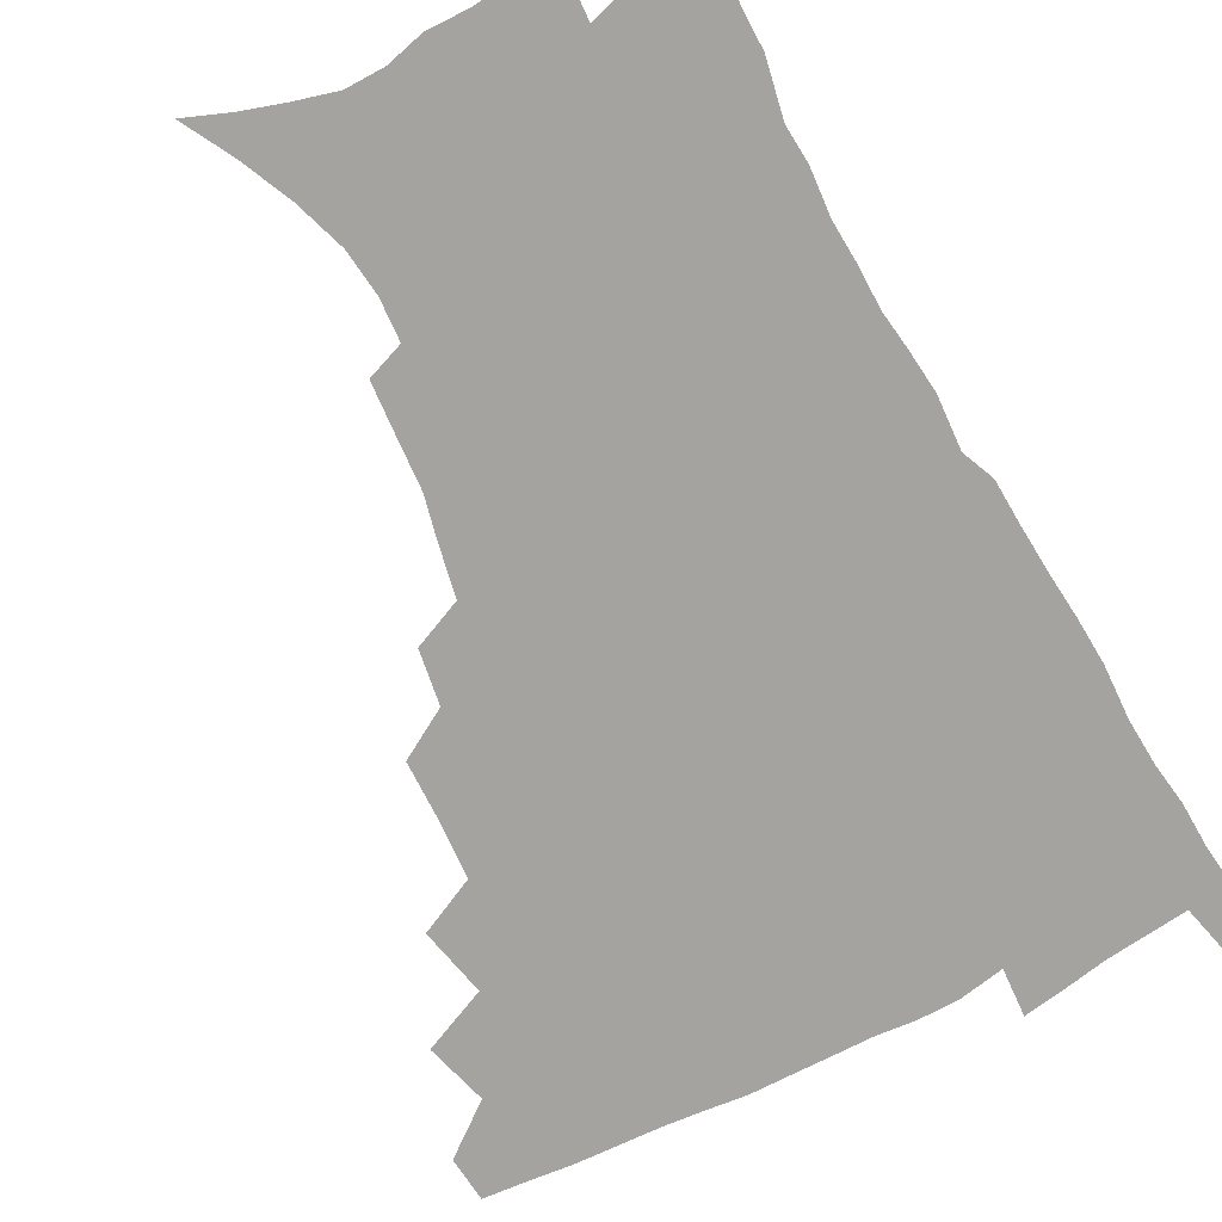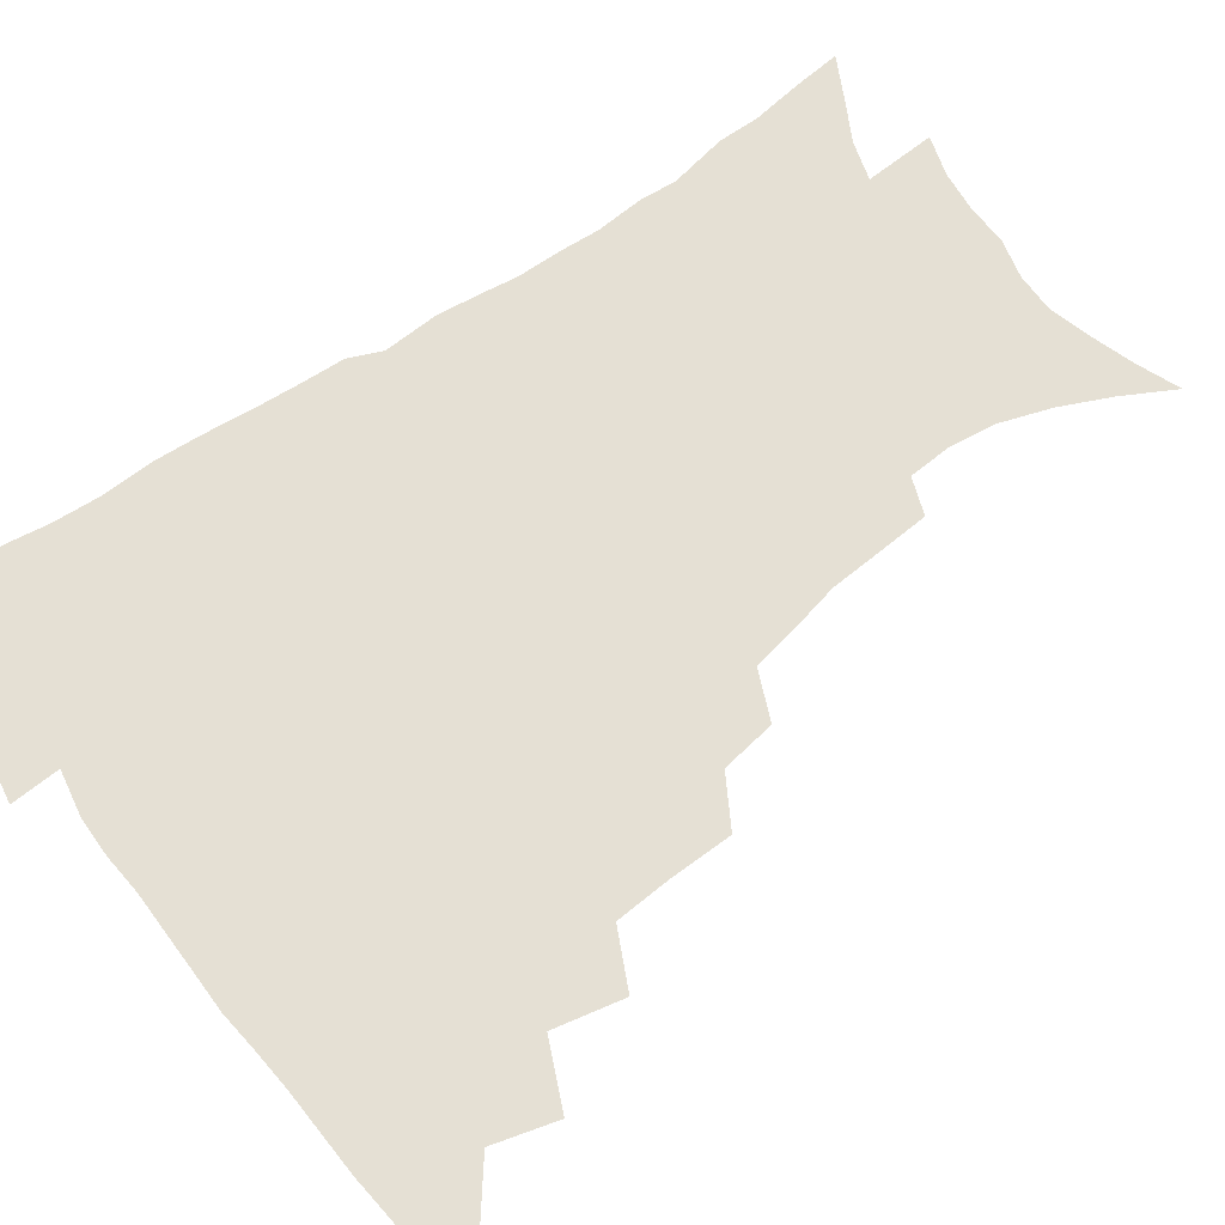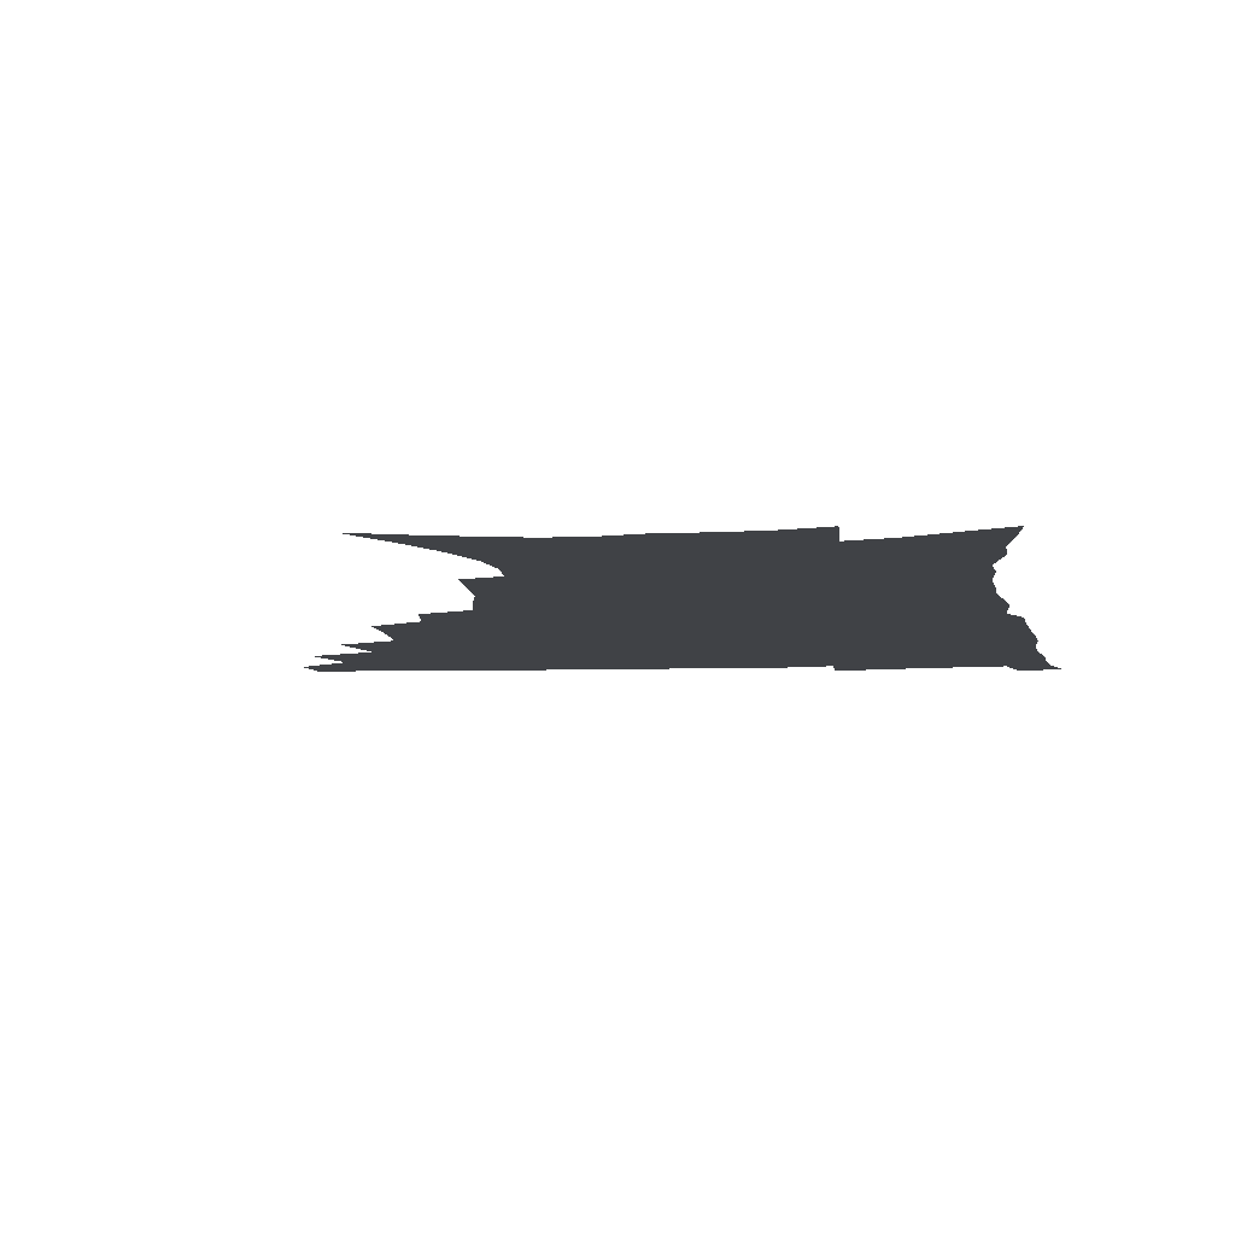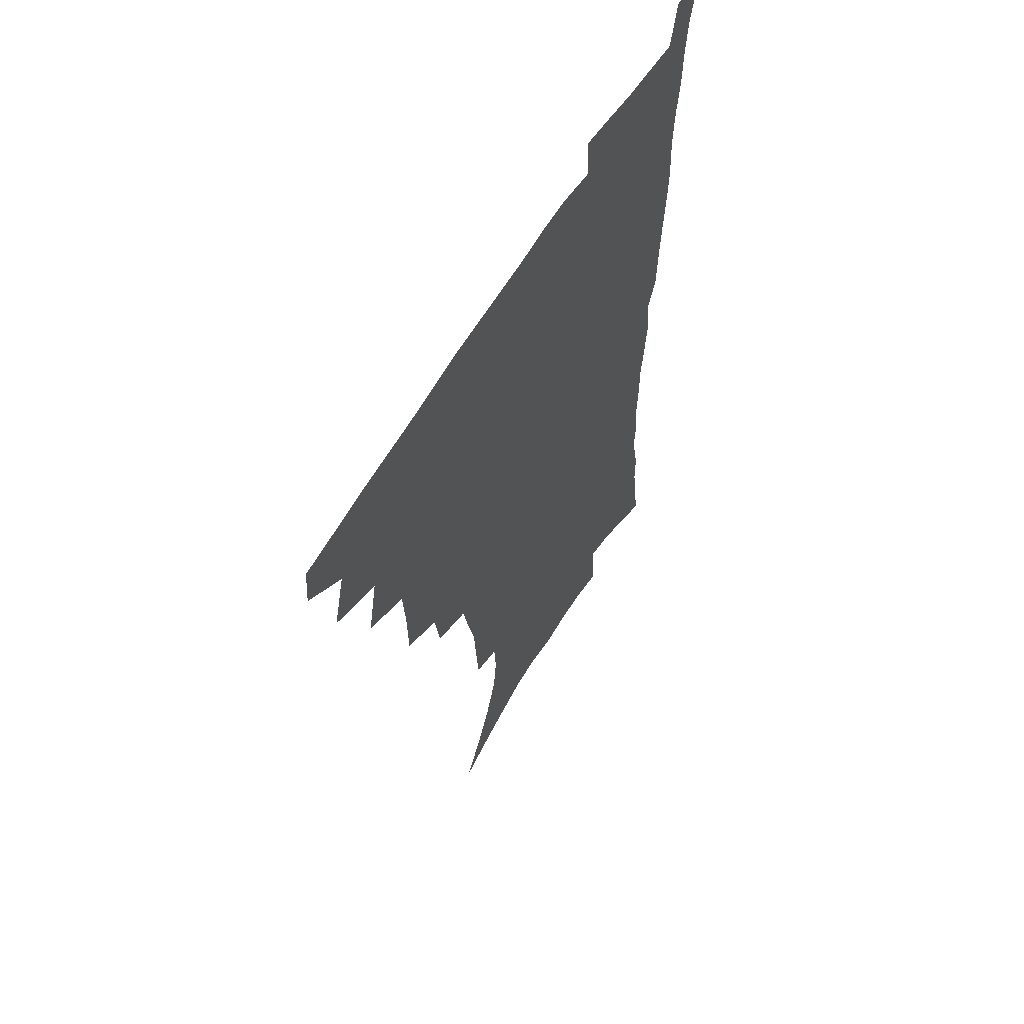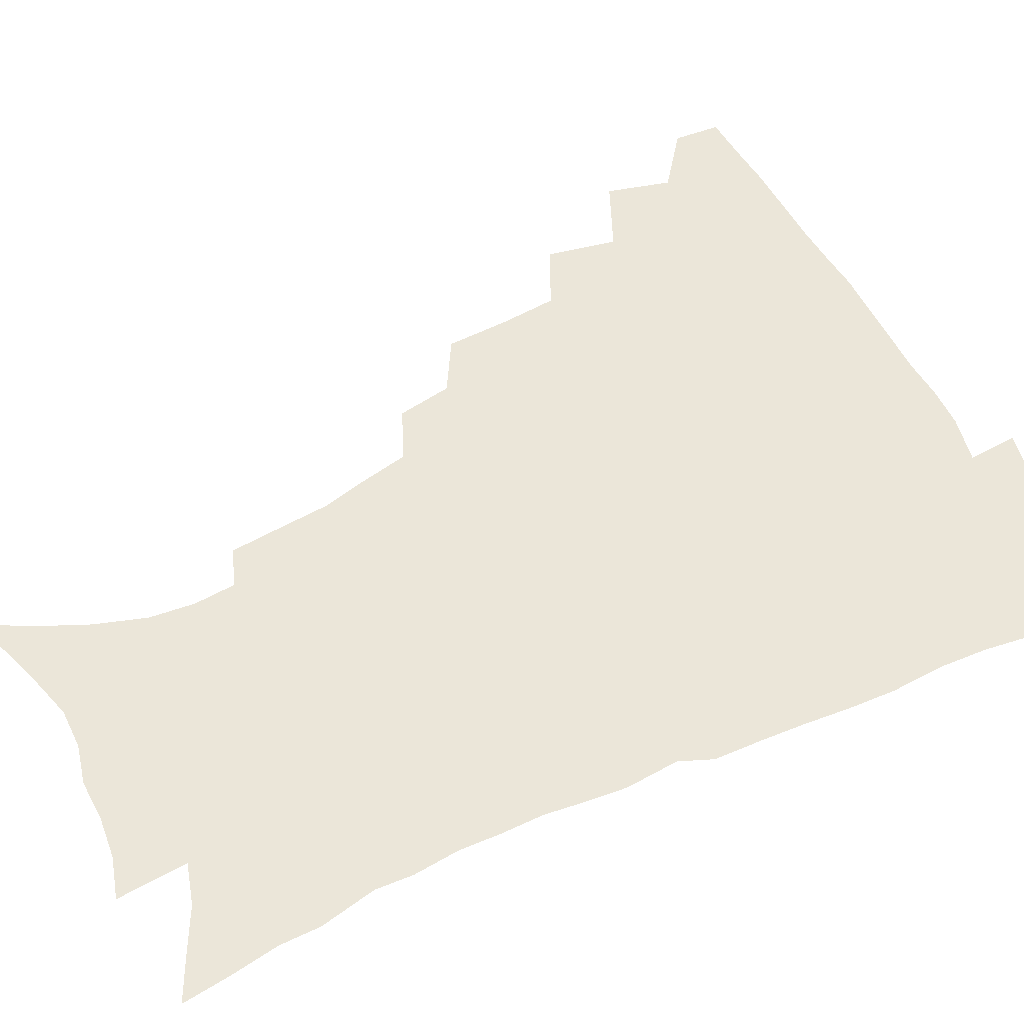
<metadata>
{"format":"obj","ext":"obj","renderer":"f3d","projection":"perspective","resolution":1024,"background":"white","views":[{"elev":-72.8,"azim":28.2,"up":"+Z"},{"elev":65.2,"azim":-125.4,"up":"+Z"},{"elev":-6.4,"azim":8.3,"up":"+Z"},{"elev":60.1,"azim":-59.4,"up":"+Y"},{"elev":56.6,"azim":63.9,"up":"+Z"}]}
</metadata>
<code>
v 465.3 475.6 0
v 466.7 491.7 0
v 477.7 439.1 0
v 483.7 461.4 0
v 484 477.4 0
v 482.3 493.1 0
v 495.5 404.5 0
v 500.6 429 0
v 499.8 446.2 0
v 501.1 463.7 0
v 499.3 478.9 0
v 497.5 494.8 0
v 517.6 353 0
v 517 375.3 0
v 515.6 395 0
v 518.9 418.1 0
v 517 433 0
v 517 449.8 0
v 516.1 465 0
v 514.7 480 0
v 513 495.6 0
v 538.2 323.5 0
v 535.1 342.8 0
v 534.5 365.5 0
v 534.2 386.6 0
v 534.6 405.9 0
v 533.5 420.6 0
v 533.2 436.6 0
v 532.3 451.6 0
v 531.2 466.3 0
v 529.6 481.3 0
v 528.2 496.3 0
v 565.7 245.9 0
v 564.3 263.5 0
v 562.8 282.7 0
v 559.2 297.9 0
v 555.6 316.1 0
v 553.1 336.8 0
v 551 355 0
v 549.1 371.7 0
v 547.8 387.8 0
v 548.3 406.7 0
v 548.9 424.1 0
v 548.6 439.1 0
v 547.3 453.3 0
v 545.8 467.7 0
v 544.3 482.5 0
v 542.8 497.7 0
v 554.5 155.2 0
v 564.1 173.1 0
v 572.1 191 0
v 578.2 209.6 0
v 580 225.9 0
v 578.9 241.1 0
v 577.9 260.4 0
v 576 276.8 0
v 573.6 292.7 0
v 571 309.5 0
v 568.4 326.4 0
v 566.8 345.1 0
v 565 361.5 0
v 564.7 379.6 0
v 564.2 395.9 0
v 563.8 411.7 0
v 563.5 426.6 0
v 562.8 440.5 0
v 562.5 454.5 0
v 560.9 468.5 0
v 559 483.6 0
v 557.2 499.3 0
v 570.3 161.5 0
v 579.8 180.7 0
v 587.2 201.3 0
v 589.9 218 0
v 590.9 235.8 0
v 589.5 250.3 0
v 588.7 269 0
v 587.3 286.6 0
v 585.3 302.4 0
v 583.3 318.4 0
v 581.3 334.1 0
v 579.7 350.4 0
v 578.8 367.2 0
v 578.1 383 0
v 578 399.5 0
v 577.7 414.4 0
v 577.1 428 0
v 577 441.9 0
v 576.6 455.4 0
v 575.3 469.2 0
v 573.7 484 0
v 571.9 499.5 0
v 585 166.3 0
v 593.1 185.5 0
v 599.5 207.7 0
v 601.4 225.7 0
v 601.3 242 0
v 600.5 258.3 0
v 599.3 274 0
v 597.9 290.7 0
v 596.5 308 0
v 594.8 322.3 0
v 593.6 339.1 0
v 592.3 354 0
v 591.7 370.5 0
v 591.2 385.3 0
v 591 401 0
v 590.9 415.7 0
v 590.9 429.9 0
v 590.5 442.8 0
v 590 456.1 0
v 589.4 469.7 0
v 588.3 483.9 0
v 586.5 499.8 0
v 600.1 170.6 0
v 607.7 192.9 0
v 611 212.5 0
v 611.7 228.7 0
v 611.4 244.6 0
v 610.7 260.1 0
v 610.1 279.5 0
v 608.9 294.6 0
v 607.5 309.7 0
v 606.6 327 0
v 605.5 340.7 0
v 604.5 355.4 0
v 604.1 371.6 0
v 604 387.5 0
v 603.9 402.4 0
v 604.1 417 0
v 603.9 429.7 0
v 603.8 443.2 0
v 603.8 456.7 0
v 603.3 470 0
v 602.7 483.7 0
v 600.8 500 0
v 614 170.5 0
v 619.7 194.4 0
v 621.7 214 0
v 622.4 232.5 0
v 621.9 246.6 0
v 621.5 265.2 0
v 620.7 280.7 0
v 619.7 296.6 0
v 618.8 312.8 0
v 618 327.8 0
v 617.4 343.1 0
v 616.9 358.3 0
v 616.7 374.3 0
v 616.5 388.3 0
v 616.4 401.4 0
v 617 417.9 0
v 617.1 430.5 0
v 617.5 444 0
v 617.4 457.1 0
v 616.8 470.7 0
v 616.6 484.3 0
v 614.8 501.3 0
v 627.9 167.1 0
v 631.6 194.3 0
v 632.8 215.9 0
v 633 233.7 0
v 632.7 249.7 0
v 632.2 264.1 0
v 631.5 280.2 0
v 630.7 296 0
v 629.9 312.8 0
v 629.4 329.5 0
v 629.1 343.6 0
v 628.8 359.2 0
v 628.8 373.9 0
v 628.9 388.9 0
v 629.1 403 0
v 629.4 417.2 0
v 630 429.8 0
v 630.7 444.7 0
v 630.9 457.3 0
v 631.2 470.5 0
v 630.7 484.8 0
v 629.1 501.3 0
v 642.7 167.6 0
v 643.8 194.4 0
v 644.2 212.2 0
v 643.6 232.7 0
v 643.4 248.9 0
v 642.9 263.9 0
v 642.2 280.6 0
v 641.6 296.4 0
v 641.3 311.4 0
v 640.8 328.6 0
v 640.8 342.6 0
v 640.6 358.7 0
v 641 372.8 0
v 641.1 388.3 0
v 641.5 402.2 0
v 641.7 416.7 0
v 642.9 428.9 0
v 643.5 443.6 0
v 644.2 457 0
v 644.8 470.3 0
v 645.4 483.9 0
v 645.6 498.4 0
v 644.5 515.8 0
v 657.2 166.1 0
v 656.4 191.8 0
v 655.5 211.8 0
v 655.9 226.3 0
v 654.2 247.7 0
v 653.5 264.3 0
v 652.9 280.4 0
v 652.4 296.7 0
v 652.5 310 0
v 652.1 326.9 0
v 652.6 340.9 0
v 653.3 354.6 0
v 653.2 370.9 0
v 653.4 386.3 0
v 654 400.3 0
v 654.6 414.5 0
v 655.7 428.1 0
v 656.4 443.3 0
v 657.5 456.2 0
v 658.5 469.5 0
v 659.5 483.1 0
v 660 497.2 0
v 659.5 513.4 0
v 671.4 161.8 0
v 669.8 187 0
v 668 207.5 0
v 666.9 225.4 0
v 665.5 244.7 0
v 664.4 262.5 0
v 663.4 279.6 0
v 663.3 294.6 0
v 663.5 308.8 0
v 663.4 324.5 0
v 664.8 337.3 0
v 665.1 352.6 0
v 665.6 367.7 0
v 665.8 383.6 0
v 666.5 398.1 0
v 666.7 413.8 0
v 668.8 426.3 0
v 669.5 441.1 0
v 670.8 454.8 0
v 672 468.3 0
v 673.3 482.1 0
v 674.4 495.6 0
v 674.8 510.6 0
v 683.8 182.9 0
v 680.7 203.1 0
v 678.3 223.2 0
v 677.8 238.9 0
v 676.9 255.5 0
v 676.2 272 0
v 675.4 288.6 0
v 675.2 304.3 0
v 676.2 318.1 0
v 677.5 331.8 0
v 677.5 348.1 0
v 678.1 363.6 0
v 679.2 378.3 0
v 680.1 393.4 0
v 681.7 407.7 0
v 682.1 423.3 0
v 683.5 437.7 0
v 684.1 453.3 0
v 685.5 467.2 0
v 686.8 480.9 0
v 688.3 494.8 0
v 689.4 509.1 0
v 698.9 174.8 0
v 694.9 195.8 0
v 693.3 212.9 0
v 690.5 232.3 0
v 689.8 248.1 0
v 688.9 264.5 0
v 688.9 279.7 0
v 688.2 296.3 0
v 689.3 310.3 0
v 690.4 324.8 0
v 690.4 341.5 0
v 691 357.3 0
v 693.1 371.3 0
v 695 385.7 0
v 695.8 401.8 0
v 695.4 419.4 0
v 697.5 433.6 0
v 698.9 448.9 0
v 699.6 464.6 0
v 700.9 479.1 0
v 702.5 493.4 0
v 703.9 507.5 0
v 708.2 525.6 0
v 713.5 167.4 0
v 711.5 184.3 0
v 708.8 202.4 0
v 708.8 216.9 0
v 704.7 237.3 0
v 705.5 250.6 0
v 704 267.6 0
v 704.7 282 0
v 704.7 297.8 0
v 706.4 311.6 0
v 707.9 326.6 0
v 706.6 345.9 0
v 711.4 357.7 0
v 712 374.4 0
v 712.9 390.9 0
v 714.3 407.3 0
v 715.1 424 0
v 714.2 443.5 0
v 715 460.1 0
v 717.1 475.1 0
v 717.5 491.2 0
v 719 506 0
v 722.7 520.8 0
f 4 5 1
f 1 5 2
f 5 6 2
f 8 9 3
f 3 9 4
f 9 10 4
f 4 10 5
f 10 11 5
f 5 11 6
f 11 12 6
f 15 16 7
f 7 16 8
f 16 17 8
f 8 17 9
f 17 18 9
f 9 18 10
f 18 19 10
f 10 19 11
f 19 20 11
f 11 20 12
f 20 21 12
f 23 24 13
f 13 24 14
f 24 25 14
f 14 25 15
f 25 26 15
f 15 26 16
f 26 27 16
f 16 27 17
f 27 28 17
f 17 28 18
f 28 29 18
f 18 29 19
f 29 30 19
f 19 30 20
f 30 31 20
f 20 31 21
f 31 32 21
f 37 38 22
f 22 38 23
f 38 39 23
f 23 39 24
f 39 40 24
f 24 40 25
f 40 41 25
f 25 41 26
f 41 42 26
f 26 42 27
f 42 43 27
f 27 43 28
f 43 44 28
f 28 44 29
f 44 45 29
f 29 45 30
f 45 46 30
f 30 46 31
f 46 47 31
f 31 47 32
f 47 48 32
f 54 55 33
f 33 55 34
f 55 56 34
f 34 56 35
f 56 57 35
f 35 57 36
f 57 58 36
f 36 58 37
f 58 59 37
f 37 59 38
f 59 60 38
f 38 60 39
f 60 61 39
f 39 61 40
f 61 62 40
f 40 62 41
f 62 63 41
f 41 63 42
f 63 64 42
f 42 64 43
f 64 65 43
f 43 65 44
f 65 66 44
f 44 66 45
f 66 67 45
f 45 67 46
f 67 68 46
f 46 68 47
f 68 69 47
f 47 69 48
f 69 70 48
f 49 71 50
f 71 72 50
f 50 72 51
f 72 73 51
f 51 73 52
f 73 74 52
f 52 74 53
f 74 75 53
f 53 75 54
f 75 76 54
f 54 76 55
f 76 77 55
f 55 77 56
f 77 78 56
f 56 78 57
f 78 79 57
f 57 79 58
f 79 80 58
f 58 80 59
f 80 81 59
f 59 81 60
f 81 82 60
f 60 82 61
f 82 83 61
f 61 83 62
f 83 84 62
f 62 84 63
f 84 85 63
f 63 85 64
f 85 86 64
f 64 86 65
f 86 87 65
f 65 87 66
f 87 88 66
f 66 88 67
f 88 89 67
f 67 89 68
f 89 90 68
f 68 90 69
f 90 91 69
f 69 91 70
f 91 92 70
f 71 93 72
f 93 94 72
f 72 94 73
f 94 95 73
f 73 95 74
f 95 96 74
f 74 96 75
f 96 97 75
f 75 97 76
f 97 98 76
f 76 98 77
f 98 99 77
f 77 99 78
f 99 100 78
f 78 100 79
f 100 101 79
f 79 101 80
f 101 102 80
f 80 102 81
f 102 103 81
f 81 103 82
f 103 104 82
f 82 104 83
f 104 105 83
f 83 105 84
f 105 106 84
f 84 106 85
f 106 107 85
f 85 107 86
f 107 108 86
f 86 108 87
f 108 109 87
f 87 109 88
f 109 110 88
f 88 110 89
f 110 111 89
f 89 111 90
f 111 112 90
f 90 112 91
f 112 113 91
f 91 113 92
f 113 114 92
f 93 115 94
f 115 116 94
f 94 116 95
f 116 117 95
f 95 117 96
f 117 118 96
f 96 118 97
f 118 119 97
f 97 119 98
f 119 120 98
f 98 120 99
f 120 121 99
f 99 121 100
f 121 122 100
f 100 122 101
f 122 123 101
f 101 123 102
f 123 124 102
f 102 124 103
f 124 125 103
f 103 125 104
f 125 126 104
f 104 126 105
f 126 127 105
f 105 127 106
f 127 128 106
f 106 128 107
f 128 129 107
f 107 129 108
f 129 130 108
f 108 130 109
f 130 131 109
f 109 131 110
f 131 132 110
f 110 132 111
f 132 133 111
f 111 133 112
f 133 134 112
f 112 134 113
f 134 135 113
f 113 135 114
f 135 136 114
f 115 137 116
f 137 138 116
f 116 138 117
f 138 139 117
f 117 139 118
f 139 140 118
f 118 140 119
f 140 141 119
f 119 141 120
f 141 142 120
f 120 142 121
f 142 143 121
f 121 143 122
f 143 144 122
f 122 144 123
f 144 145 123
f 123 145 124
f 145 146 124
f 124 146 125
f 146 147 125
f 125 147 126
f 147 148 126
f 126 148 127
f 148 149 127
f 127 149 128
f 149 150 128
f 128 150 129
f 150 151 129
f 129 151 130
f 151 152 130
f 130 152 131
f 152 153 131
f 131 153 132
f 153 154 132
f 132 154 133
f 154 155 133
f 133 155 134
f 155 156 134
f 134 156 135
f 156 157 135
f 135 157 136
f 157 158 136
f 137 159 138
f 159 160 138
f 138 160 139
f 160 161 139
f 139 161 140
f 161 162 140
f 140 162 141
f 162 163 141
f 141 163 142
f 163 164 142
f 142 164 143
f 164 165 143
f 143 165 144
f 165 166 144
f 144 166 145
f 166 167 145
f 145 167 146
f 167 168 146
f 146 168 147
f 168 169 147
f 147 169 148
f 169 170 148
f 148 170 149
f 170 171 149
f 149 171 150
f 171 172 150
f 150 172 151
f 172 173 151
f 151 173 152
f 173 174 152
f 152 174 153
f 174 175 153
f 153 175 154
f 175 176 154
f 154 176 155
f 176 177 155
f 155 177 156
f 177 178 156
f 156 178 157
f 178 179 157
f 157 179 158
f 179 180 158
f 159 181 160
f 181 182 160
f 160 182 161
f 182 183 161
f 161 183 162
f 183 184 162
f 162 184 163
f 184 185 163
f 163 185 164
f 185 186 164
f 164 186 165
f 186 187 165
f 165 187 166
f 187 188 166
f 166 188 167
f 188 189 167
f 167 189 168
f 189 190 168
f 168 190 169
f 190 191 169
f 169 191 170
f 191 192 170
f 170 192 171
f 192 193 171
f 171 193 172
f 193 194 172
f 172 194 173
f 194 195 173
f 173 195 174
f 195 196 174
f 174 196 175
f 196 197 175
f 175 197 176
f 197 198 176
f 176 198 177
f 198 199 177
f 177 199 178
f 199 200 178
f 178 200 179
f 200 201 179
f 179 201 180
f 201 202 180
f 181 204 182
f 204 205 182
f 182 205 183
f 205 206 183
f 183 206 184
f 206 207 184
f 184 207 185
f 207 208 185
f 185 208 186
f 208 209 186
f 186 209 187
f 209 210 187
f 187 210 188
f 210 211 188
f 188 211 189
f 211 212 189
f 189 212 190
f 212 213 190
f 190 213 191
f 213 214 191
f 191 214 192
f 214 215 192
f 192 215 193
f 215 216 193
f 193 216 194
f 216 217 194
f 194 217 195
f 217 218 195
f 195 218 196
f 218 219 196
f 196 219 197
f 219 220 197
f 197 220 198
f 220 221 198
f 198 221 199
f 221 222 199
f 199 222 200
f 222 223 200
f 200 223 201
f 223 224 201
f 201 224 202
f 224 225 202
f 202 225 203
f 225 226 203
f 204 227 205
f 227 228 205
f 205 228 206
f 228 229 206
f 206 229 207
f 229 230 207
f 207 230 208
f 230 231 208
f 208 231 209
f 231 232 209
f 209 232 210
f 232 233 210
f 210 233 211
f 233 234 211
f 211 234 212
f 234 235 212
f 212 235 213
f 235 236 213
f 213 236 214
f 236 237 214
f 214 237 215
f 237 238 215
f 215 238 216
f 238 239 216
f 216 239 217
f 239 240 217
f 217 240 218
f 240 241 218
f 218 241 219
f 241 242 219
f 219 242 220
f 242 243 220
f 220 243 221
f 243 244 221
f 221 244 222
f 244 245 222
f 222 245 223
f 245 246 223
f 223 246 224
f 246 247 224
f 224 247 225
f 247 248 225
f 225 248 226
f 248 249 226
f 228 250 229
f 250 251 229
f 229 251 230
f 251 252 230
f 230 252 231
f 252 253 231
f 231 253 232
f 253 254 232
f 232 254 233
f 254 255 233
f 233 255 234
f 255 256 234
f 234 256 235
f 256 257 235
f 235 257 236
f 257 258 236
f 236 258 237
f 258 259 237
f 237 259 238
f 259 260 238
f 238 260 239
f 260 261 239
f 239 261 240
f 261 262 240
f 240 262 241
f 262 263 241
f 241 263 242
f 263 264 242
f 242 264 243
f 264 265 243
f 243 265 244
f 265 266 244
f 244 266 245
f 266 267 245
f 245 267 246
f 267 268 246
f 246 268 247
f 268 269 247
f 247 269 248
f 269 270 248
f 248 270 249
f 270 271 249
f 250 272 251
f 272 273 251
f 251 273 252
f 273 274 252
f 252 274 253
f 274 275 253
f 253 275 254
f 275 276 254
f 254 276 255
f 276 277 255
f 255 277 256
f 277 278 256
f 256 278 257
f 278 279 257
f 257 279 258
f 279 280 258
f 258 280 259
f 280 281 259
f 259 281 260
f 281 282 260
f 260 282 261
f 282 283 261
f 261 283 262
f 283 284 262
f 262 284 263
f 284 285 263
f 263 285 264
f 285 286 264
f 264 286 265
f 286 287 265
f 265 287 266
f 287 288 266
f 266 288 267
f 288 289 267
f 267 289 268
f 289 290 268
f 268 290 269
f 290 291 269
f 269 291 270
f 291 292 270
f 270 292 271
f 292 293 271
f 272 295 273
f 295 296 273
f 273 296 274
f 296 297 274
f 274 297 275
f 297 298 275
f 275 298 276
f 298 299 276
f 276 299 277
f 299 300 277
f 277 300 278
f 300 301 278
f 278 301 279
f 301 302 279
f 279 302 280
f 302 303 280
f 280 303 281
f 303 304 281
f 281 304 282
f 304 305 282
f 282 305 283
f 305 306 283
f 283 306 284
f 306 307 284
f 284 307 285
f 307 308 285
f 285 308 286
f 308 309 286
f 286 309 287
f 309 310 287
f 287 310 288
f 310 311 288
f 288 311 289
f 311 312 289
f 289 312 290
f 312 313 290
f 290 313 291
f 313 314 291
f 291 314 292
f 314 315 292
f 292 315 293
f 315 316 293
f 293 316 294
f 316 317 294

</code>
